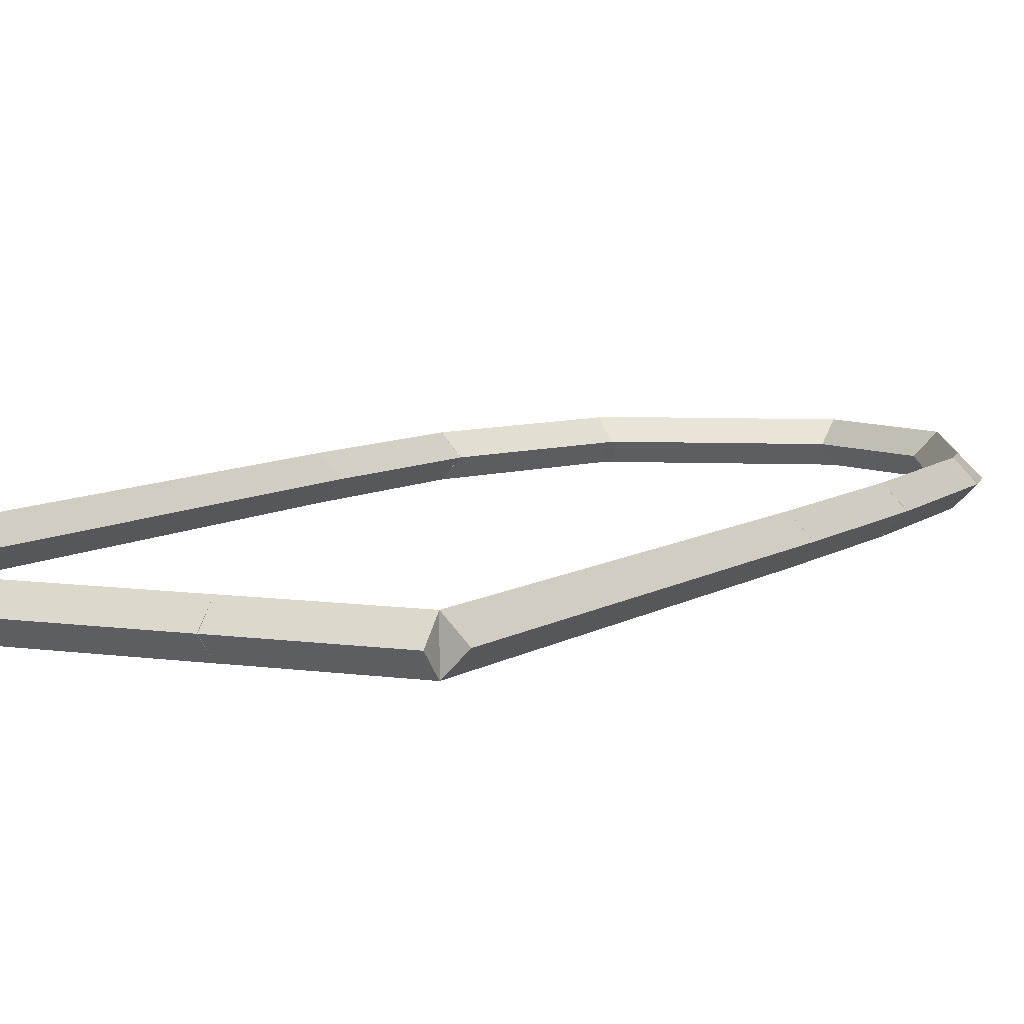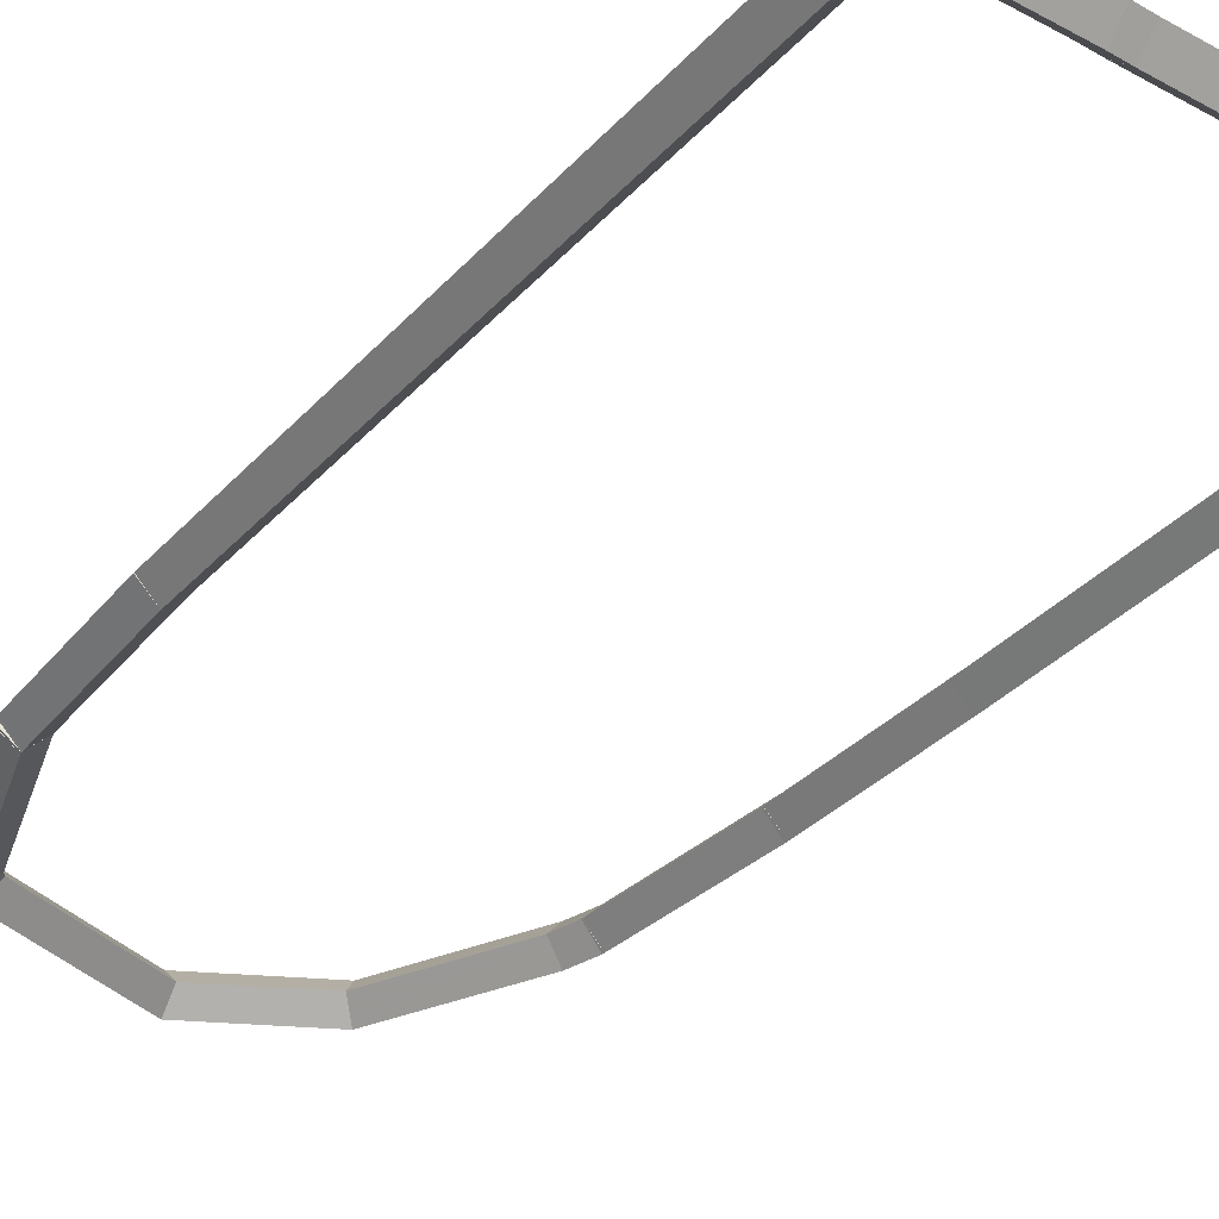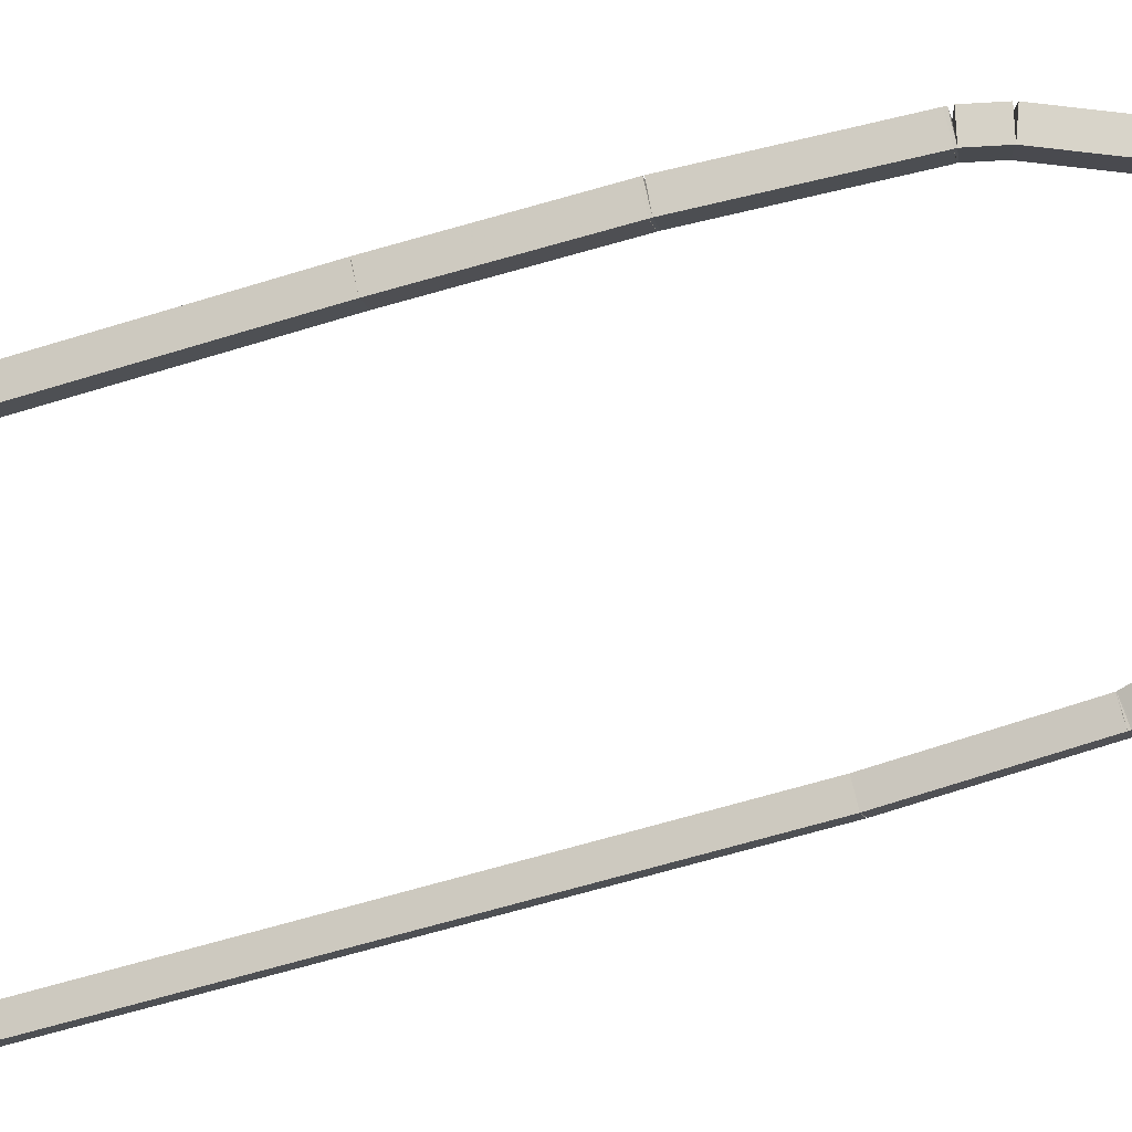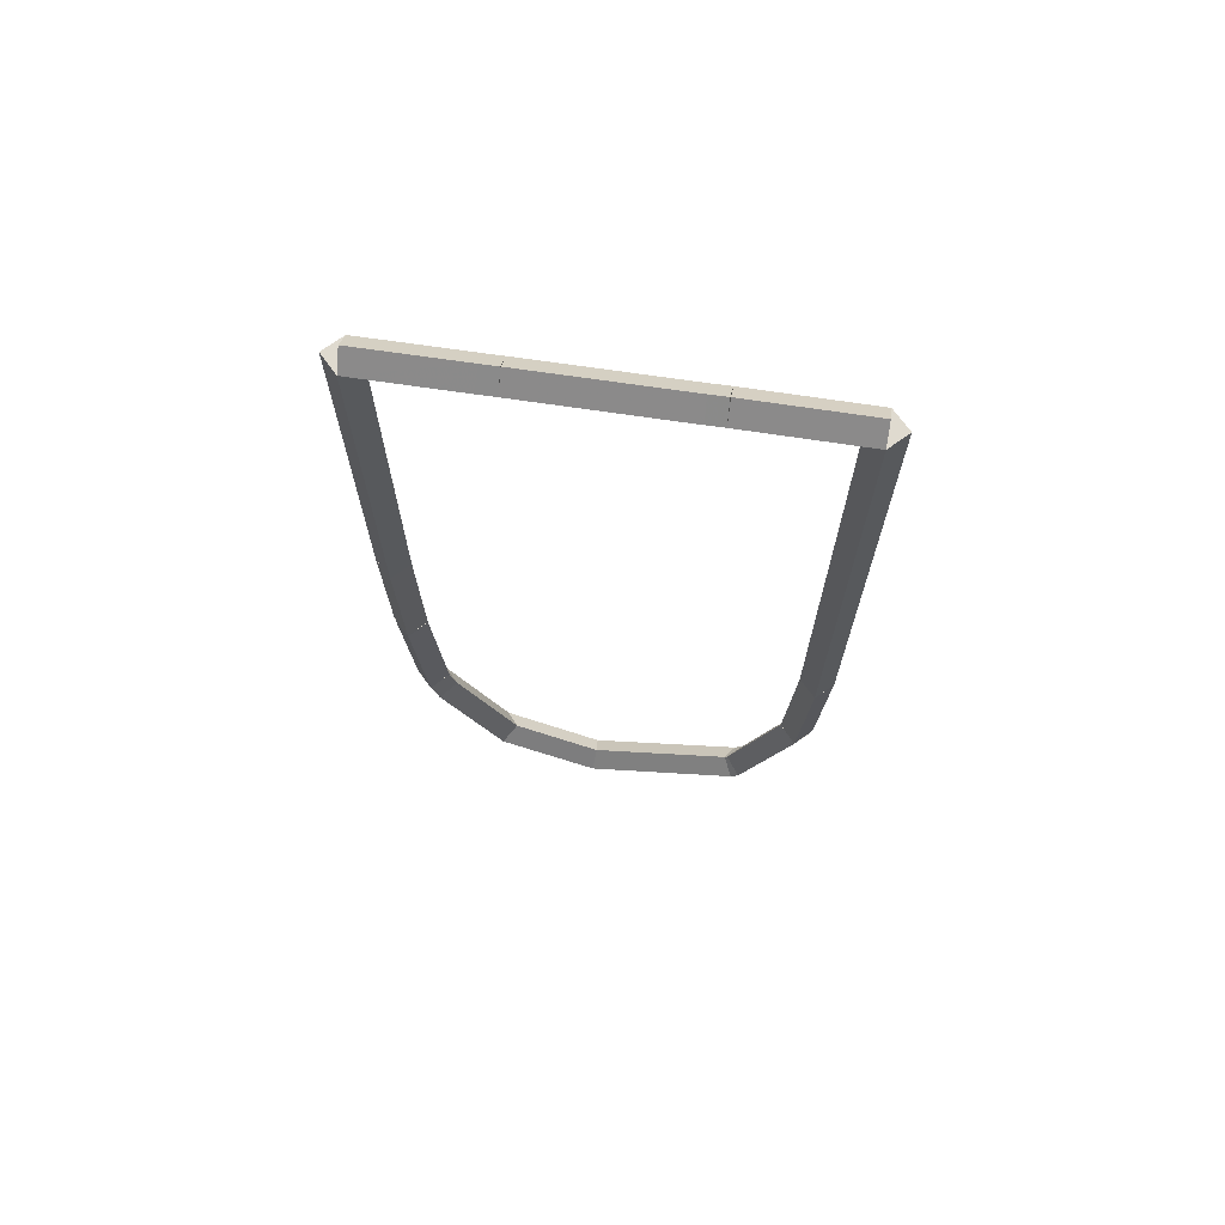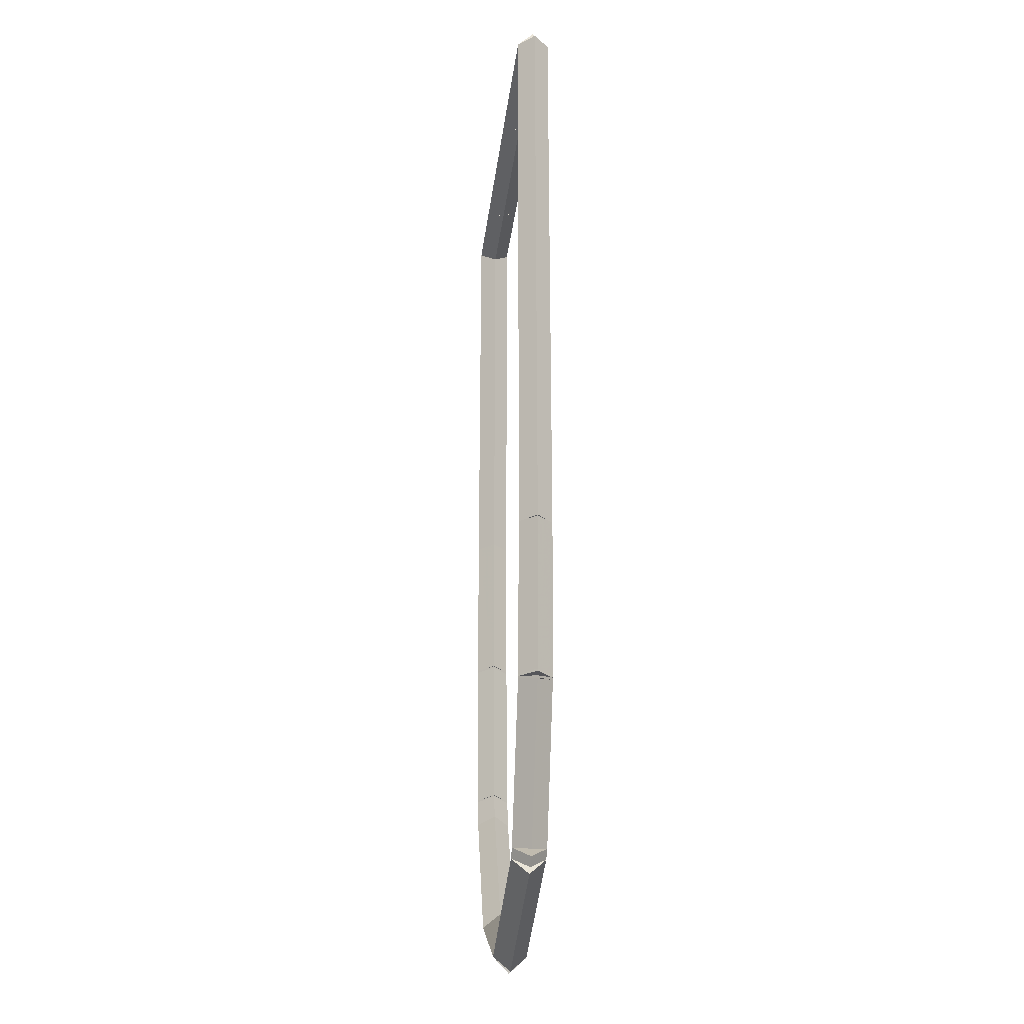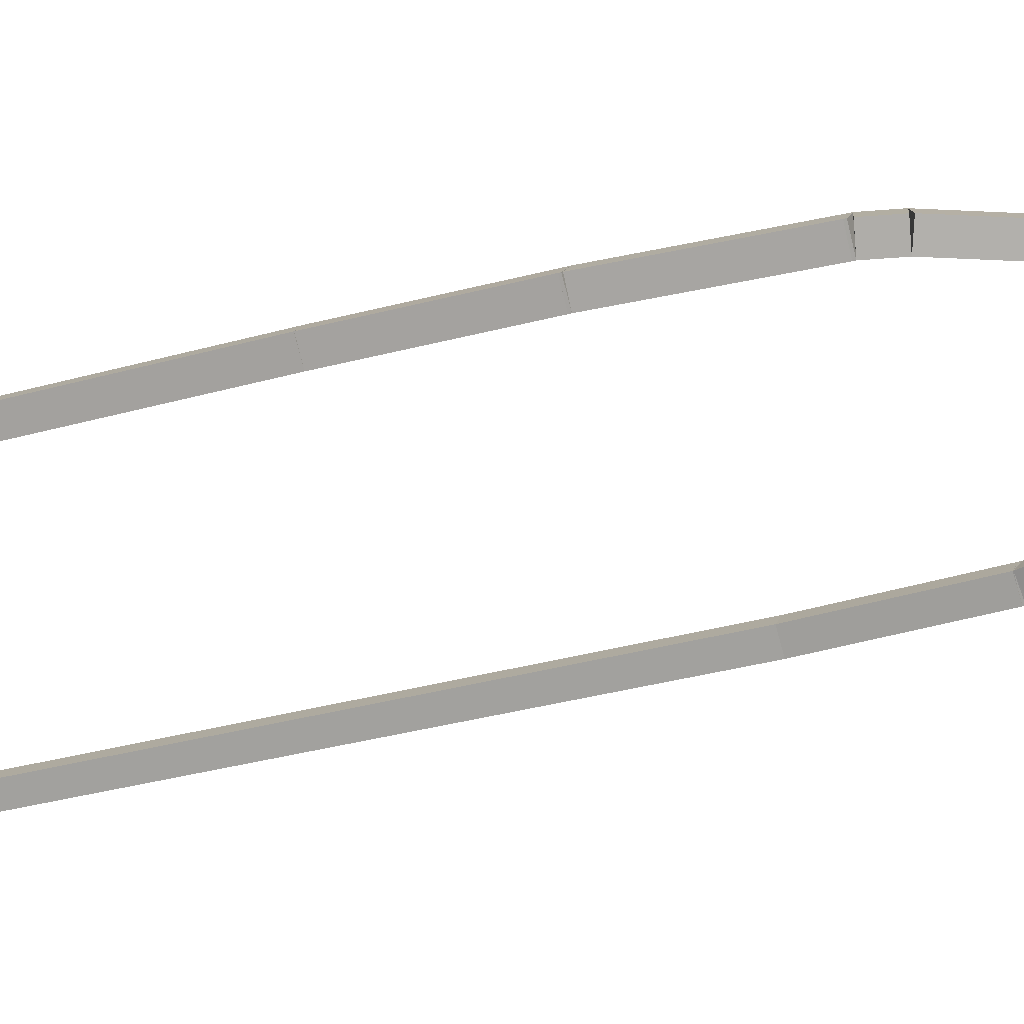
<metadata>
{"format":"obj","ext":"obj","renderer":"f3d","projection":"perspective","resolution":1024,"background":"white","views":[{"elev":6.9,"azim":-153.4,"up":"+Z"},{"elev":-34.1,"azim":144.7,"up":"+Z"},{"elev":-58.3,"azim":-72.0,"up":"+Z"},{"elev":70.6,"azim":9.1,"up":"+Y"},{"elev":-26.9,"azim":83.3,"up":"+Y"},{"elev":-33.5,"azim":-69.0,"up":"+Z"}]}
</metadata>
<code>
g base_node_68_29
v -11.64 15.73 26.2
v -11.74 15.73 26.1
v -11.64 15.73 26
v -11.54 15.74 26.1
v -11.64 15.75 26.2
v -11.74 15.74 26.1
v -11.64 15.75 26
v -11.54 15.75 26.1
f 1 2 3 4
f 6 2 1 5
f 5 1 4 8
f 6 5 8 7
f 8 4 3 7
f 7 3 2 6
g base_node_68_29
v -11.59 15.56 26.2
v -11.69 15.53 26.1
v -11.59 15.56 26
v -11.5 15.58 26.1
v -11.64 15.73 26.2
v -11.73 15.71 26.1
v -11.64 15.73 26
v -11.54 15.76 26.1
f 9 10 11 12
f 14 10 9 13
f 13 9 12 16
f 14 13 16 15
f 16 12 11 15
f 15 11 10 14
g base_node_68_29
v -11.23 14.77 26.2
v -11.32 14.73 26.1
v -11.23 14.77 26
v -11.14 14.81 26.1
v -11.59 15.56 26.2
v -11.68 15.52 26.1
v -11.59 15.56 26
v -11.5 15.6 26.1
f 17 18 19 20
f 22 18 17 21
f 21 17 20 24
f 22 21 24 23
f 24 20 19 23
f 23 19 18 22
g base_node_68_29
v -10.63 14.44 26.2
v -10.68 14.36 26.1
v -10.63 14.44 26
v -10.58 14.53 26.1
v -11.23 14.77 26.2
v -11.27 14.68 26.1
v -11.23 14.77 26
v -11.18 14.86 26.1
f 25 26 27 28
f 30 26 25 29
f 29 25 28 32
f 30 29 32 31
f 32 28 27 31
f 31 27 26 30
g base_node_68_29
v -9.716 14.77 26.2
v -9.682 14.68 26.1
v -9.716 14.77 26
v -9.749 14.86 26.1
v -10.63 14.44 26.2
v -10.6 14.35 26.1
v -10.63 14.44 26
v -10.66 14.54 26.1
f 33 34 35 36
f 38 34 33 37
f 37 33 36 40
f 38 37 40 39
f 40 36 35 39
f 39 35 34 38
g base_node_68_29
v -9.715 14.77 26.2
v -9.637 14.71 26.1
v -9.715 14.77 26
v -9.793 14.83 26.1
v -9.716 14.77 26.2
v -9.638 14.71 26.1
v -9.716 14.77 26
v -9.793 14.83 26.1
f 41 42 43 44
f 46 42 41 45
f 45 41 44 48
f 46 45 48 47
f 48 44 43 47
f 47 43 42 46
g base_node_68_29
v -9.669 14.82 26.2
v -9.596 14.75 26.1
v -9.669 14.82 26
v -9.743 14.89 26.1
v -9.715 14.77 26.2
v -9.641 14.7 26.1
v -9.715 14.77 26
v -9.788 14.84 26.1
f 49 50 51 52
f 54 50 49 53
f 53 49 52 56
f 54 53 56 55
f 56 52 51 55
f 55 51 50 54
g base_node_68_29
v -9.371 15.72 26.2
v -9.276 15.69 26.1
v -9.371 15.72 26
v -9.466 15.75 26.1
v -9.669 14.82 26.2
v -9.575 14.79 26.1
v -9.669 14.82 26
v -9.764 14.85 26.1
f 57 58 59 60
f 62 58 57 61
f 61 57 60 64
f 62 61 64 63
f 64 60 59 63
f 63 59 58 62
g base_node_68_29
v -9.367 15.73 26.2
v -9.271 15.7 26.1
v -9.367 15.73 26
v -9.463 15.76 26.1
v -9.371 15.72 26.2
v -9.275 15.69 26.1
v -9.371 15.72 26
v -9.467 15.75 26.1
f 65 66 67 68
f 70 66 65 69
f 69 65 68 72
f 70 69 72 71
f 72 68 67 71
f 71 67 66 70
g base_node_68_29
v -9.367 15.75 26.2
v -9.267 15.74 26.1
v -9.367 15.75 26
v -9.467 15.75 26.1
v -9.367 15.73 26.2
v -9.267 15.73 26.1
v -9.367 15.73 26
v -9.467 15.73 26.1
f 73 74 75 76
f 78 74 73 77
f 77 73 76 80
f 78 77 80 79
f 80 76 75 79
f 79 75 74 78
g base_node_68_29
v -9.321 16.69 26.2
v -9.221 16.69 26.1
v -9.321 16.69 26
v -9.421 16.7 26.1
v -9.367 15.75 26.2
v -9.267 15.74 26.1
v -9.367 15.75 26
v -9.467 15.75 26.1
f 81 82 83 84
f 86 82 81 85
f 85 81 84 88
f 86 85 88 87
f 88 84 83 87
f 87 83 82 86
g base_node_68_29
v -9.313 20.28 26.2
v -9.213 20.28 26.1
v -9.313 20.28 26
v -9.413 20.28 26.1
v -9.321 16.69 26.2
v -9.221 16.69 26.1
v -9.321 16.69 26
v -9.421 16.69 26.1
f 89 90 91 92
f 94 90 89 93
f 93 89 92 96
f 94 93 96 95
f 96 92 91 95
f 95 91 90 94
g base_node_68_29
v -10 20.26 26.2
v -10 20.36 26.1
v -10 20.26 26
v -9.998 20.16 26.1
v -9.313 20.28 26.2
v -9.315 20.38 26.1
v -9.313 20.28 26
v -9.311 20.18 26.1
f 97 98 99 100
f 102 98 97 101
f 101 97 100 104
f 102 101 104 103
f 104 100 99 103
f 103 99 98 102
g base_node_68_29
v -10.1 20.26 26.2
v -10.11 20.36 26.1
v -10.1 20.26 26
v -10.09 20.16 26.1
v -10 20.26 26.2
v -10.01 20.36 26.1
v -10 20.26 26
v -9.995 20.16 26.1
f 105 106 107 108
f 110 106 105 109
f 109 105 108 112
f 110 109 112 111
f 112 108 107 111
f 111 107 106 110
g base_node_68_29
v -11 20.23 26.2
v -11 20.33 26.1
v -11 20.23 26
v -11 20.13 26.1
v -10.1 20.26 26.2
v -10.1 20.36 26.1
v -10.1 20.26 26
v -10.1 20.16 26.1
f 113 114 115 116
f 118 114 113 117
f 117 113 116 120
f 118 117 120 119
f 120 116 115 119
f 119 115 114 118
g base_node_68_29
v -11.1 20.23 26.2
v -11.1 20.33 26.1
v -11.1 20.23 26
v -11.1 20.13 26.1
v -11 20.23 26.2
v -11 20.33 26.1
v -11 20.23 26
v -11 20.13 26.1
f 121 122 123 124
f 126 122 121 125
f 125 121 124 128
f 126 125 128 127
f 128 124 123 127
f 127 123 122 126
g base_node_68_29
v -11.72 20.21 26.2
v -11.72 20.31 26.1
v -11.72 20.21 26
v -11.71 20.11 26.1
v -11.1 20.23 26.2
v -11.1 20.33 26.1
v -11.1 20.23 26
v -11.1 20.13 26.1
f 129 130 131 132
f 134 130 129 133
f 133 129 132 136
f 134 133 136 135
f 136 132 131 135
f 135 131 130 134
g base_node_68_29
v -11.72 17.66 26.2
v -11.82 17.66 26.1
v -11.72 17.66 26
v -11.62 17.66 26.1
v -11.72 20.21 26.2
v -11.82 20.21 26.1
v -11.72 20.21 26
v -11.62 20.21 26.1
f 137 138 139 140
f 142 138 137 141
f 141 137 140 144
f 142 141 144 143
f 144 140 139 143
f 143 139 138 142
g base_node_68_29
v -11.7 16.71 26.2
v -11.8 16.71 26.1
v -11.7 16.71 26
v -11.6 16.71 26.1
v -11.72 17.66 26.2
v -11.82 17.65 26.1
v -11.72 17.66 26
v -11.62 17.66 26.1
f 145 146 147 148
f 150 146 145 149
f 149 145 148 152
f 150 149 152 151
f 152 148 147 151
f 151 147 146 150
g base_node_68_29
v -11.7 16.69 26.2
v -11.8 16.69 26.1
v -11.7 16.69 26
v -11.6 16.69 26.1
v -11.7 16.71 26.2
v -11.8 16.71 26.1
v -11.7 16.71 26
v -11.6 16.71 26.1
f 153 154 155 156
f 158 154 153 157
f 157 153 156 160
f 158 157 160 159
f 160 156 155 159
f 159 155 154 158
g base_node_68_29
v -11.64 15.75 26.2
v -11.74 15.74 26.1
v -11.64 15.75 26
v -11.54 15.75 26.1
v -11.7 16.69 26.2
v -11.8 16.69 26.1
v -11.7 16.69 26
v -11.6 16.7 26.1
f 161 162 163 164
f 166 162 161 165
f 165 161 164 168
f 166 165 168 167
f 168 164 163 167
f 167 163 162 166

</code>
